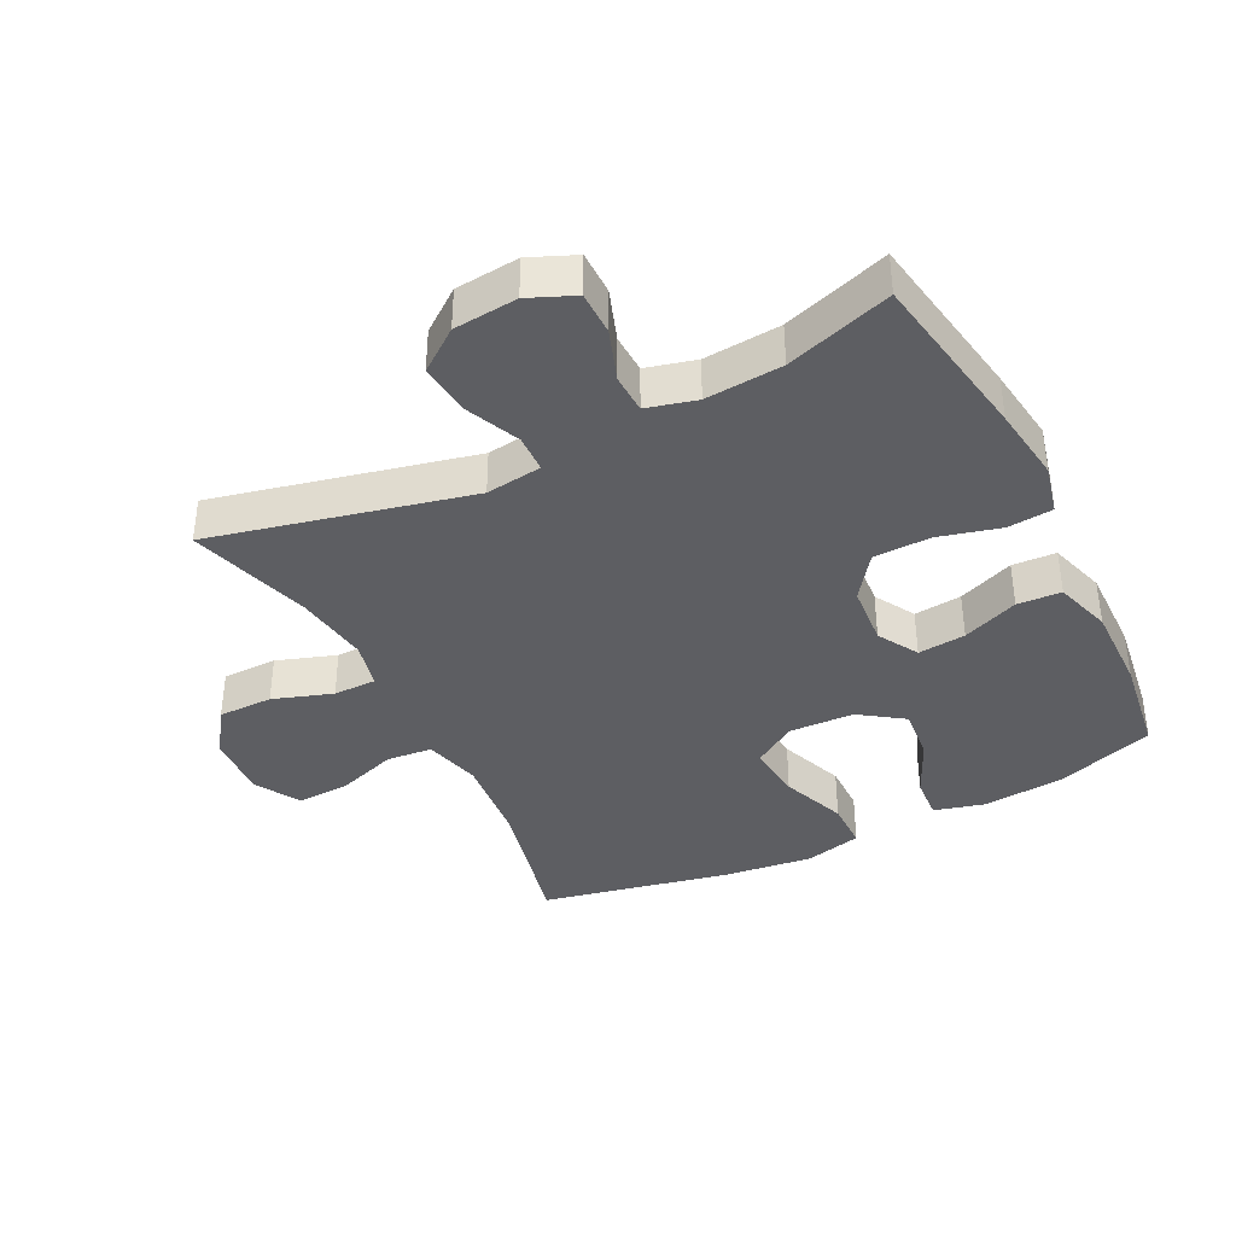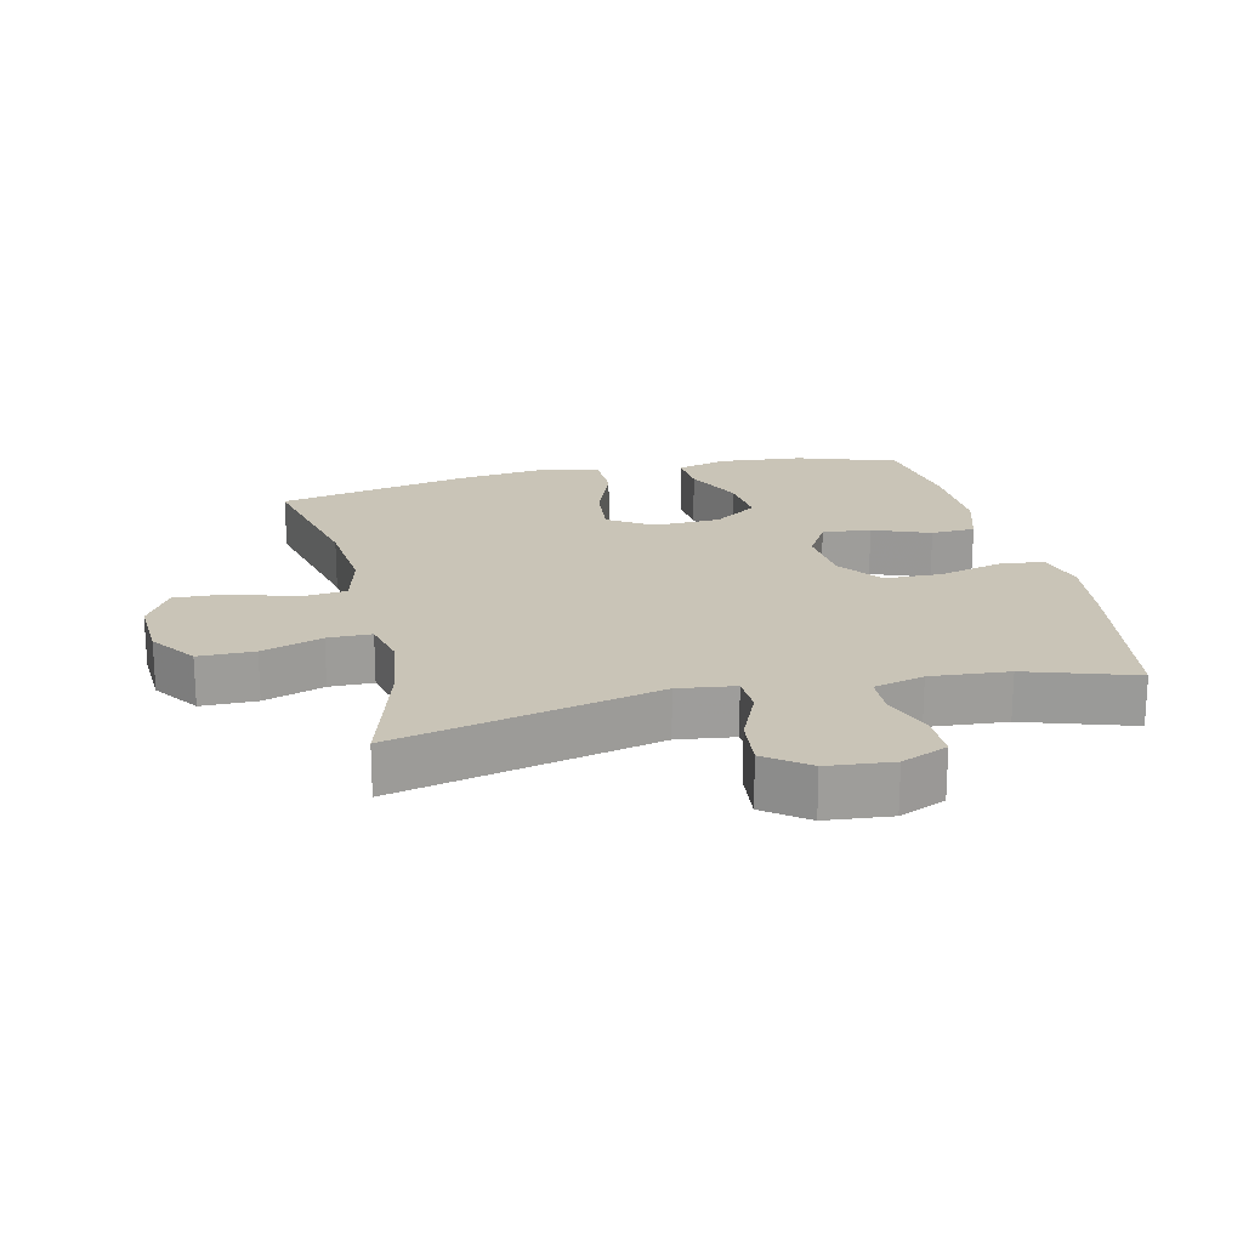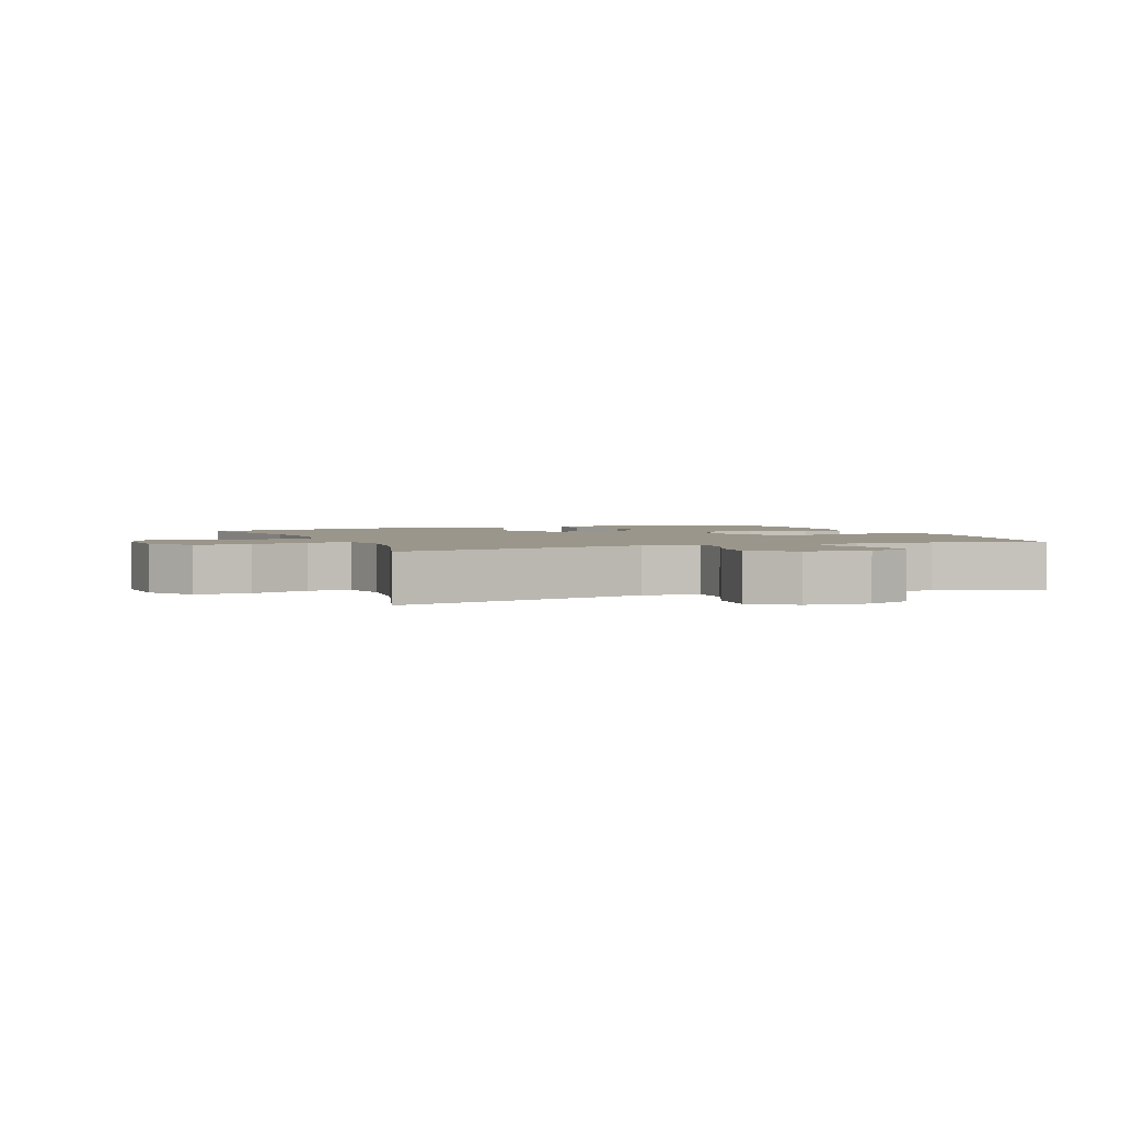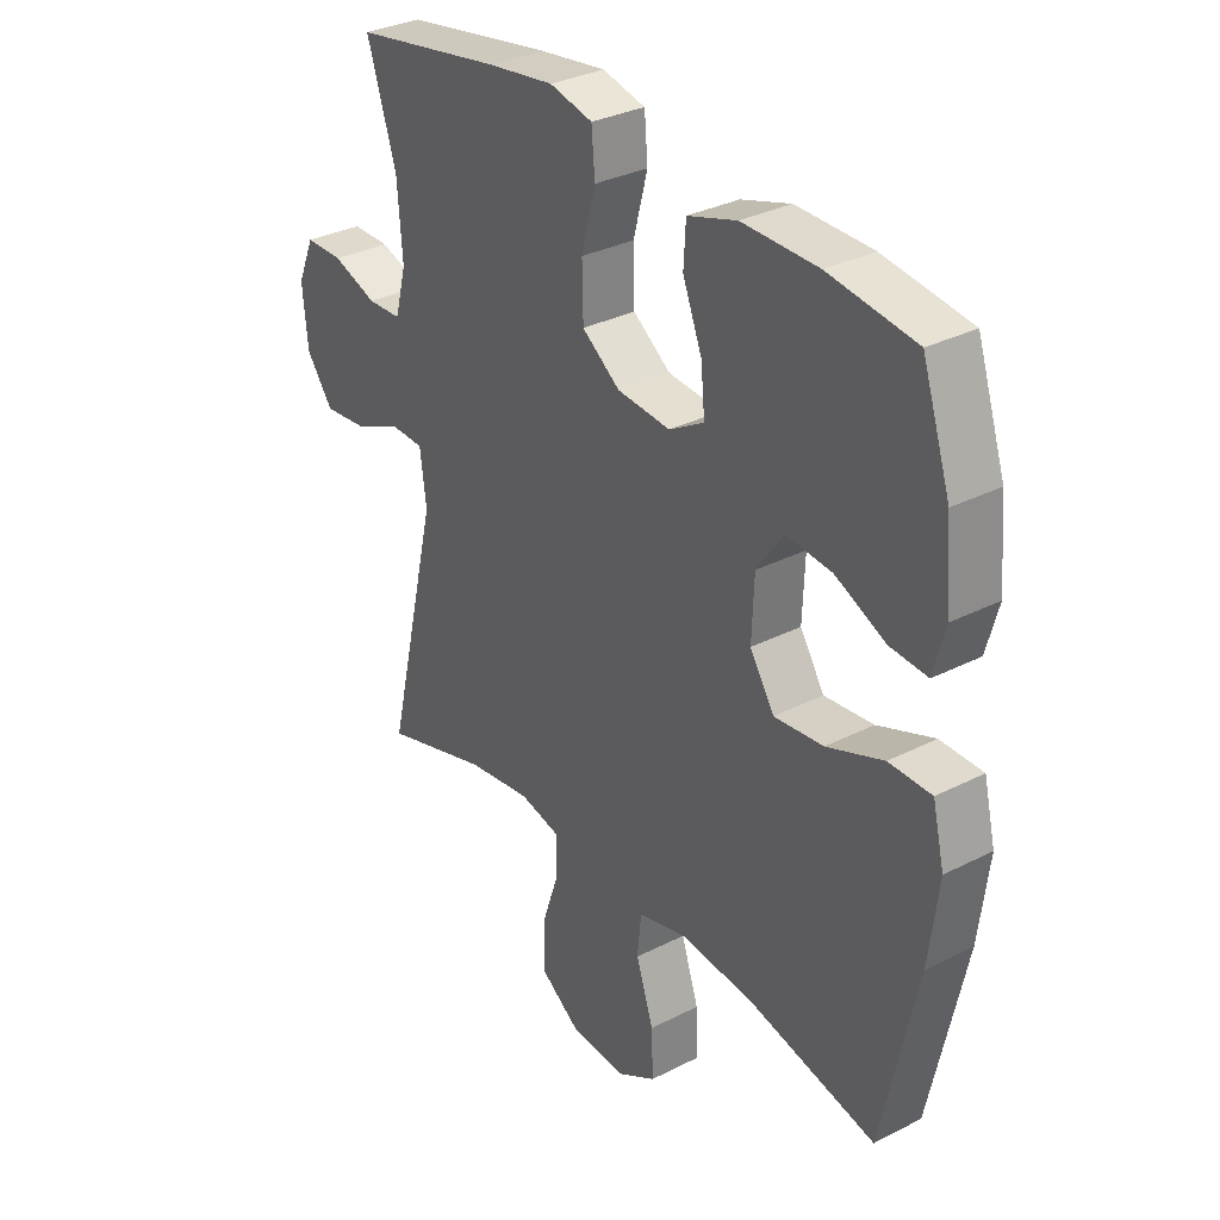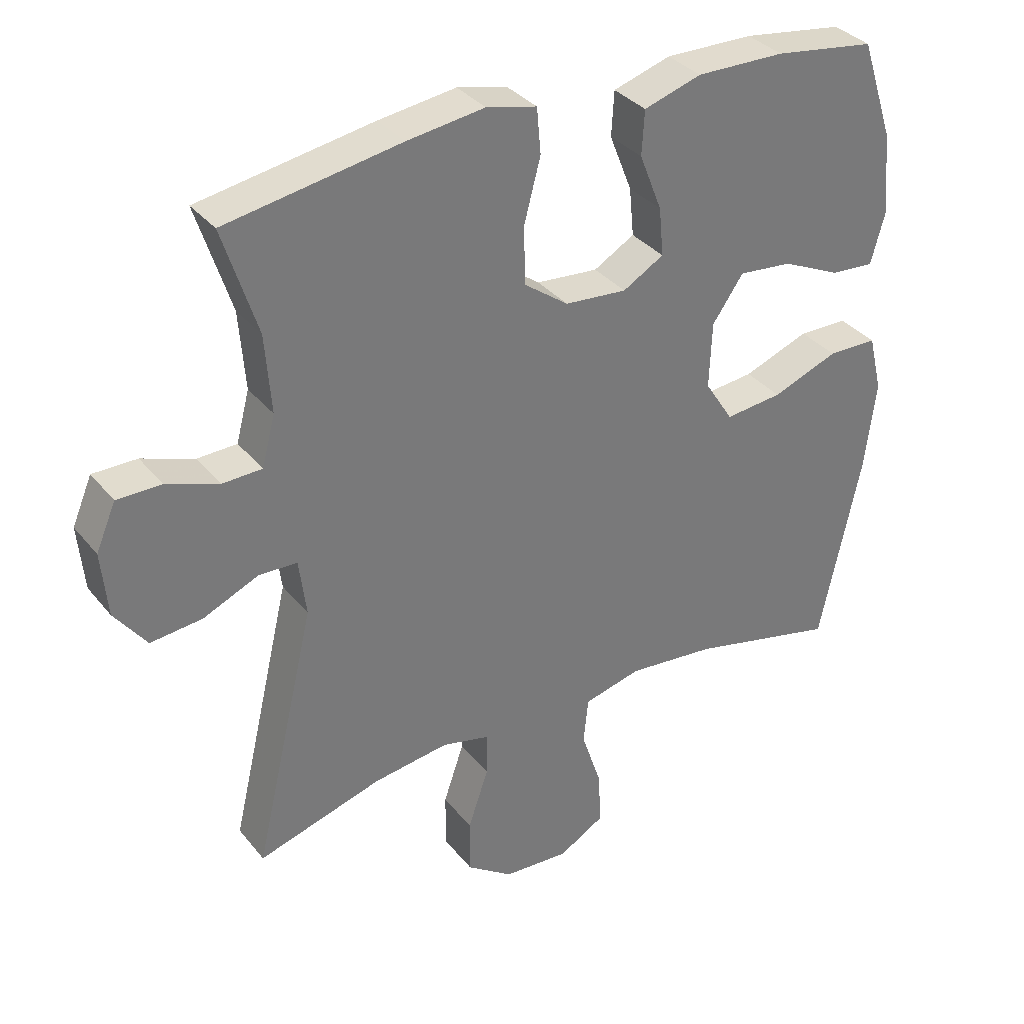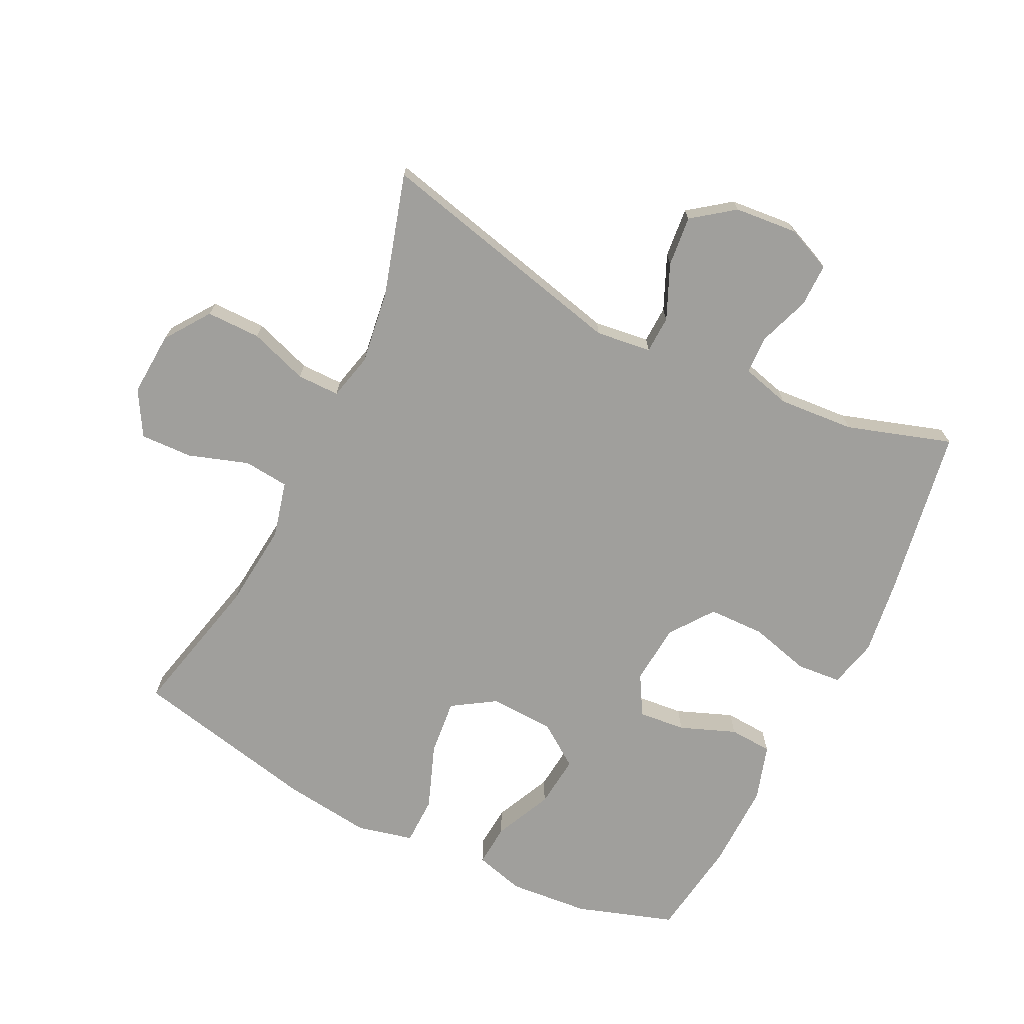
<metadata>
{"format":"obj","ext":"obj","renderer":"f3d","projection":"perspective","resolution":1024,"background":"white","views":[{"elev":-38.6,"azim":-63.2,"up":"+Y"},{"elev":20.0,"azim":-103.0,"up":"+Y"},{"elev":2.4,"azim":-111.5,"up":"+Y"},{"elev":32.1,"azim":54.4,"up":"+Z"},{"elev":34.1,"azim":-32.8,"up":"+Z"},{"elev":-71.2,"azim":-116.3,"up":"+Y"}]}
</metadata>
<code>
v 0.5 0.07 0.5
v 0.55 0.07 0.349
v 0.561 0.07 0.224
v 0.54 0.07 0.147
v 0.474 0.07 0.152
v 0.385 0.07 0.193
v 0.304 0.07 0.201
v 0.257 0.07 0.134
v 0.253 0.07 0.034
v 0.296 0.07 -0.033
v 0.383 0.07 -0.024
v 0.483 0.07 0.014
v 0.558 0.07 0.013
v 0.579 0.07 -0.074
v 0.562 0.07 -0.211
v 0.5 0.07 -0.5
v 0.276 0.07 -0.448
v 0.143 0.07 -0.435
v 0.056 0.07 -0.457
v 0.049 0.07 -0.527
v 0.08 0.07 -0.62
v 0.083 0.07 -0.701
v 0.014 0.07 -0.741
v -0.086 0.07 -0.735
v -0.156 0.07 -0.686
v -0.156 0.07 -0.602
v -0.125 0.07 -0.511
v -0.125 0.07 -0.445
v -0.197 0.07 -0.428
v -0.311 0.07 -0.444
v -0.5 0.07 -0.5
v -0.407 0.07 -0.105
v -0.418 0.07 -0.019
v -0.476 0.07 -0.017
v -0.56 0.07 -0.054
v -0.638 0.07 -0.062
v -0.686 0.07 0.002
v -0.695 0.07 0.1
v -0.665 0.07 0.17
v -0.598 0.07 0.17
v -0.519 0.07 0.142
v -0.459 0.07 0.144
v -0.439 0.07 0.22
v -0.448 0.07 0.338
v -0.5 0.07 0.5
v -0.236 0.07 0.545
v -0.119 0.07 0.561
v -0.043 0.07 0.543
v -0.037 0.07 0.474
v -0.062 0.07 0.379
v -0.06 0.07 0.292
v 0.007 0.07 0.243
v 0.101 0.07 0.235
v 0.163 0.07 0.271
v 0.156 0.07 0.344
v 0.122 0.07 0.43
v 0.126 0.07 0.497
v 0.213 0.07 0.524
v 0.347 0.07 0.522
v 0.5 0 0.5
v 0.55 0 0.349
v 0.561 0 0.224
v 0.54 0 0.147
v 0.474 0 0.152
v 0.385 0 0.193
v 0.304 0 0.201
v 0.257 0 0.134
v 0.253 0 0.034
v 0.296 0 -0.033
v 0.383 0 -0.024
v 0.483 0 0.014
v 0.558 0 0.013
v 0.579 0 -0.074
v 0.562 0 -0.211
v 0.5 0 -0.5
v 0.276 0 -0.448
v 0.143 0 -0.435
v 0.056 0 -0.457
v 0.049 0 -0.527
v 0.08 0 -0.62
v 0.083 0 -0.701
v 0.014 0 -0.741
v -0.086 0 -0.735
v -0.156 0 -0.686
v -0.156 0 -0.602
v -0.125 0 -0.511
v -0.125 0 -0.445
v -0.197 0 -0.428
v -0.311 0 -0.444
v -0.5 0 -0.5
v -0.407 0 -0.105
v -0.418 0 -0.019
v -0.476 0 -0.017
v -0.56 0 -0.054
v -0.638 0 -0.062
v -0.686 0 0.002
v -0.695 0 0.1
v -0.665 0 0.17
v -0.598 0 0.17
v -0.519 0 0.142
v -0.459 0 0.144
v -0.439 0 0.22
v -0.448 0 0.338
v -0.5 0 0.5
v -0.236 0 0.545
v -0.119 0 0.561
v -0.043 0 0.543
v -0.037 0 0.474
v -0.062 0 0.379
v -0.06 0 0.292
v 0.007 0 0.243
v 0.101 0 0.235
v 0.163 0 0.271
v 0.156 0 0.344
v 0.122 0 0.43
v 0.126 0 0.497
v 0.213 0 0.524
v 0.347 0 0.522
f 4 5 6
f 3 4 6
f 2 3 6
f 1 2 6
f 59 1 6
f 58 59 6
f 57 58 6
f 56 57 6
f 55 56 6
f 54 55 6 7
f 53 54 7 8
f 52 53 8 9
f 51 52 9 10
f 48 49 50
f 47 48 50
f 46 47 50
f 45 46 50
f 44 45 50
f 43 44 50 51
f 42 43 51 10
f 39 40 41
f 38 39 41
f 37 38 41
f 36 37 41
f 35 36 41
f 34 35 41
f 41 42 10
f 34 41 10
f 33 34 10
f 30 31 32
f 32 33 10
f 30 32 10
f 29 30 10
f 25 26 27
f 24 25 27
f 23 24 27
f 22 23 27
f 21 22 27
f 20 21 27
f 19 20 27 28
f 29 10 11
f 28 29 11
f 19 28 11
f 18 19 11
f 15 16 17
f 15 17 18
f 14 15 18
f 13 14 18
f 12 13 18
f 11 12 18
f 65 64 63
f 65 63 62
f 65 62 61
f 65 61 60
f 65 60 118
f 65 118 117
f 65 117 116
f 65 116 115
f 65 115 114
f 66 65 114 113
f 67 66 113 112
f 68 67 112 111
f 69 68 111 110
f 109 108 107
f 109 107 106
f 109 106 105
f 109 105 104
f 109 104 103
f 110 109 103 102
f 69 110 102 101
f 100 99 98
f 100 98 97
f 100 97 96
f 100 96 95
f 100 95 94
f 100 94 93
f 69 101 100
f 69 100 93
f 69 93 92
f 91 90 89
f 69 92 91
f 69 91 89
f 69 89 88
f 86 85 84
f 86 84 83
f 86 83 82
f 86 82 81
f 86 81 80
f 86 80 79
f 87 86 79 78
f 70 69 88
f 70 88 87
f 70 87 78
f 70 78 77
f 76 75 74
f 77 76 74
f 77 74 73
f 77 73 72
f 77 72 71
f 77 71 70
f 1 60 61 2
f 2 61 62 3
f 3 62 63 4
f 4 63 64 5
f 5 64 65 6
f 6 65 66 7
f 7 66 67 8
f 8 67 68 9
f 9 68 69 10
f 10 69 70 11
f 11 70 71 12
f 12 71 72 13
f 13 72 73 14
f 14 73 74 15
f 15 74 75 16
f 16 75 76 17
f 17 76 77 18
f 18 77 78 19
f 19 78 79 20
f 20 79 80 21
f 21 80 81 22
f 22 81 82 23
f 23 82 83 24
f 24 83 84 25
f 25 84 85 26
f 26 85 86 27
f 27 86 87 28
f 28 87 88 29
f 29 88 89 30
f 30 89 90 31
f 31 90 91 32
f 32 91 92 33
f 33 92 93 34
f 34 93 94 35
f 35 94 95 36
f 36 95 96 37
f 37 96 97 38
f 38 97 98 39
f 39 98 99 40
f 40 99 100 41
f 41 100 101 42
f 42 101 102 43
f 43 102 103 44
f 44 103 104 45
f 45 104 105 46
f 46 105 106 47
f 47 106 107 48
f 48 107 108 49
f 49 108 109 50
f 50 109 110 51
f 51 110 111 52
f 52 111 112 53
f 53 112 113 54
f 54 113 114 55
f 55 114 115 56
f 56 115 116 57
f 57 116 117 58
f 58 117 118 59
f 59 118 60 1

</code>
